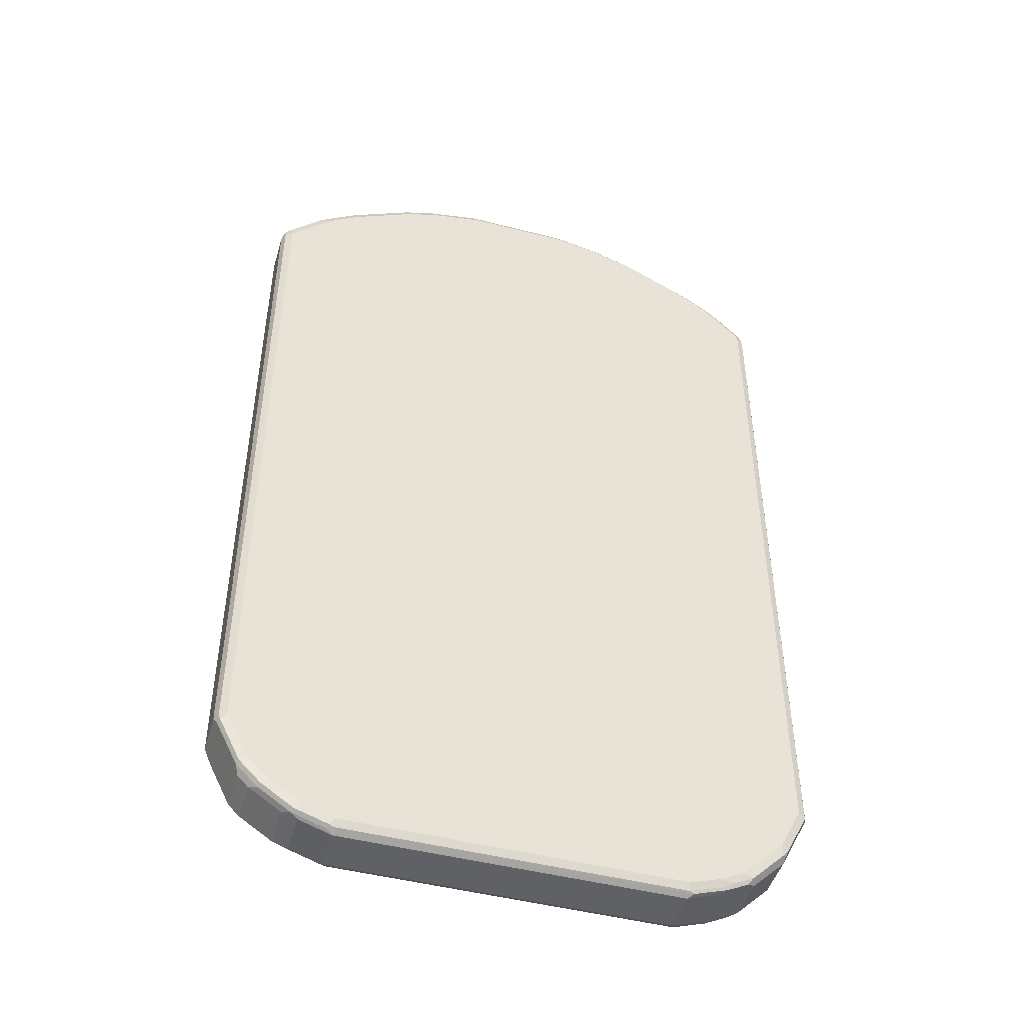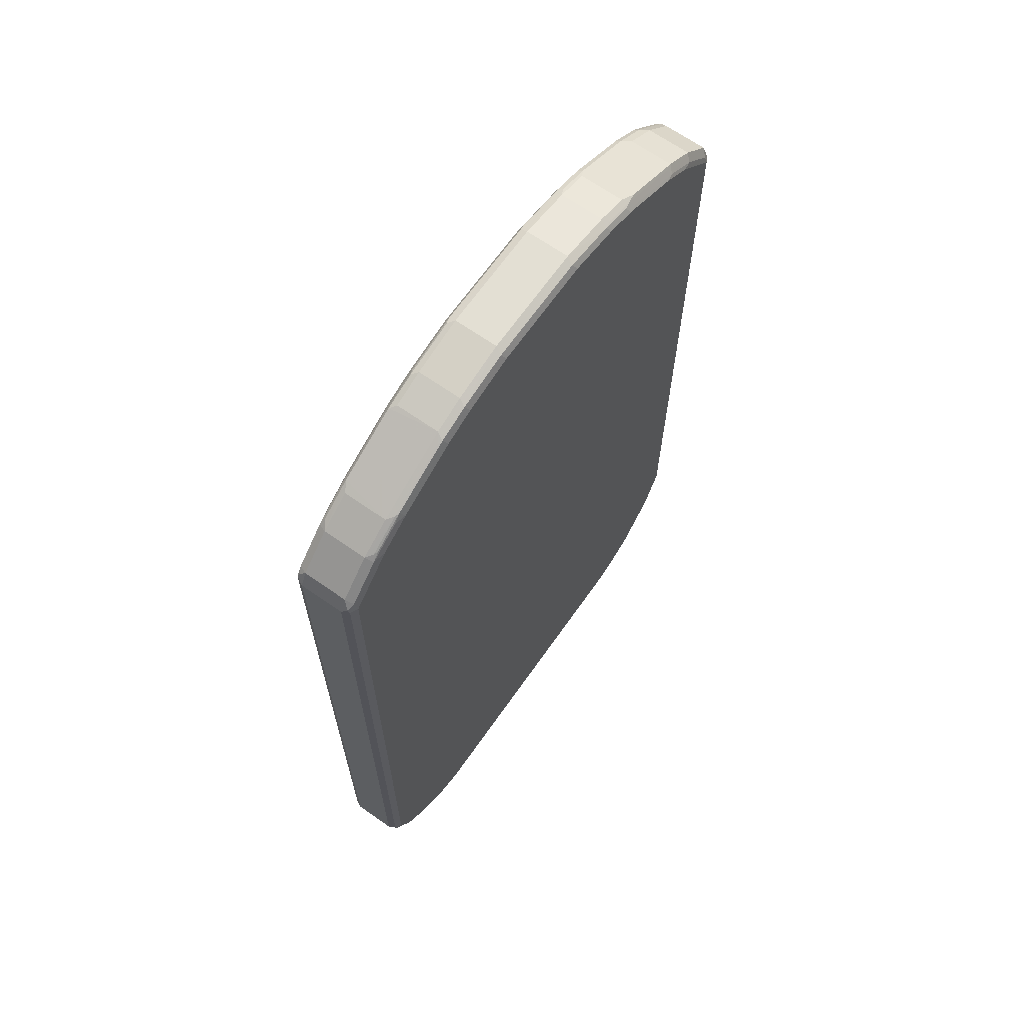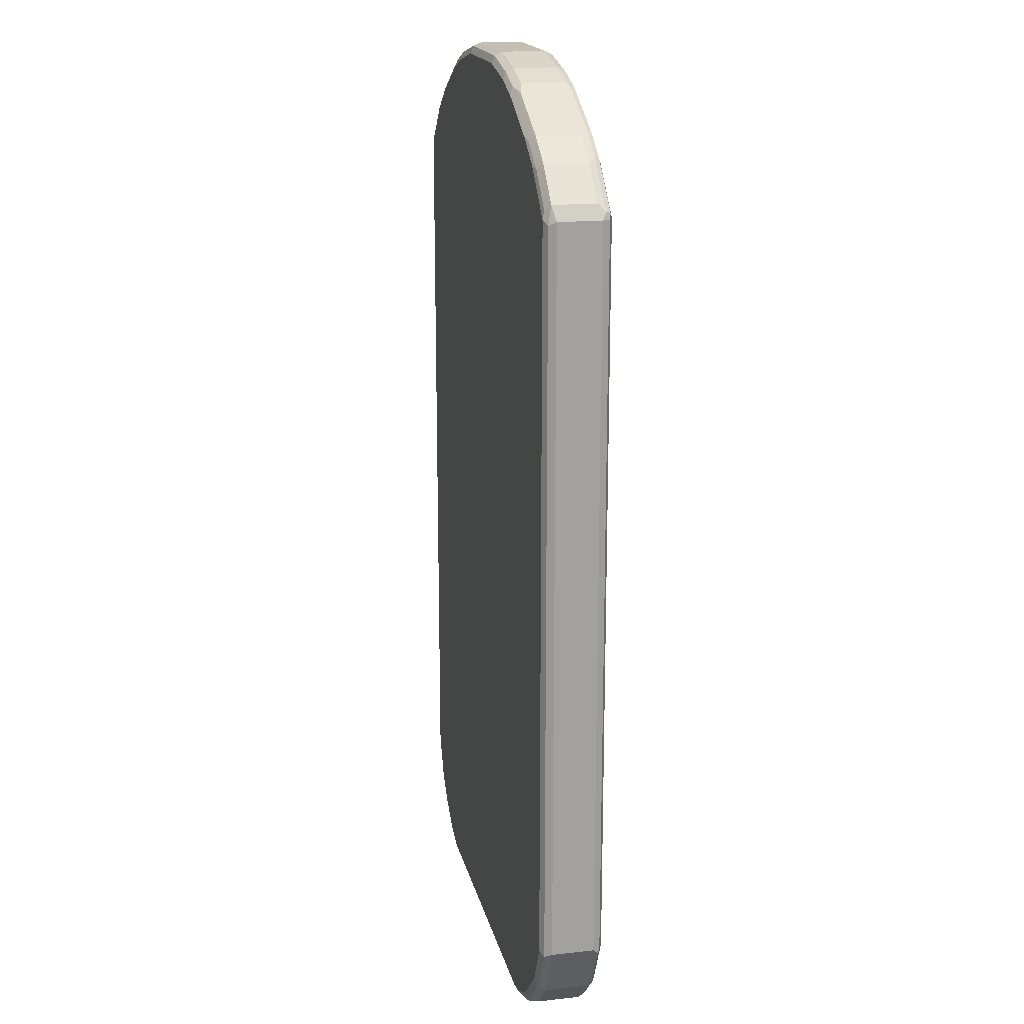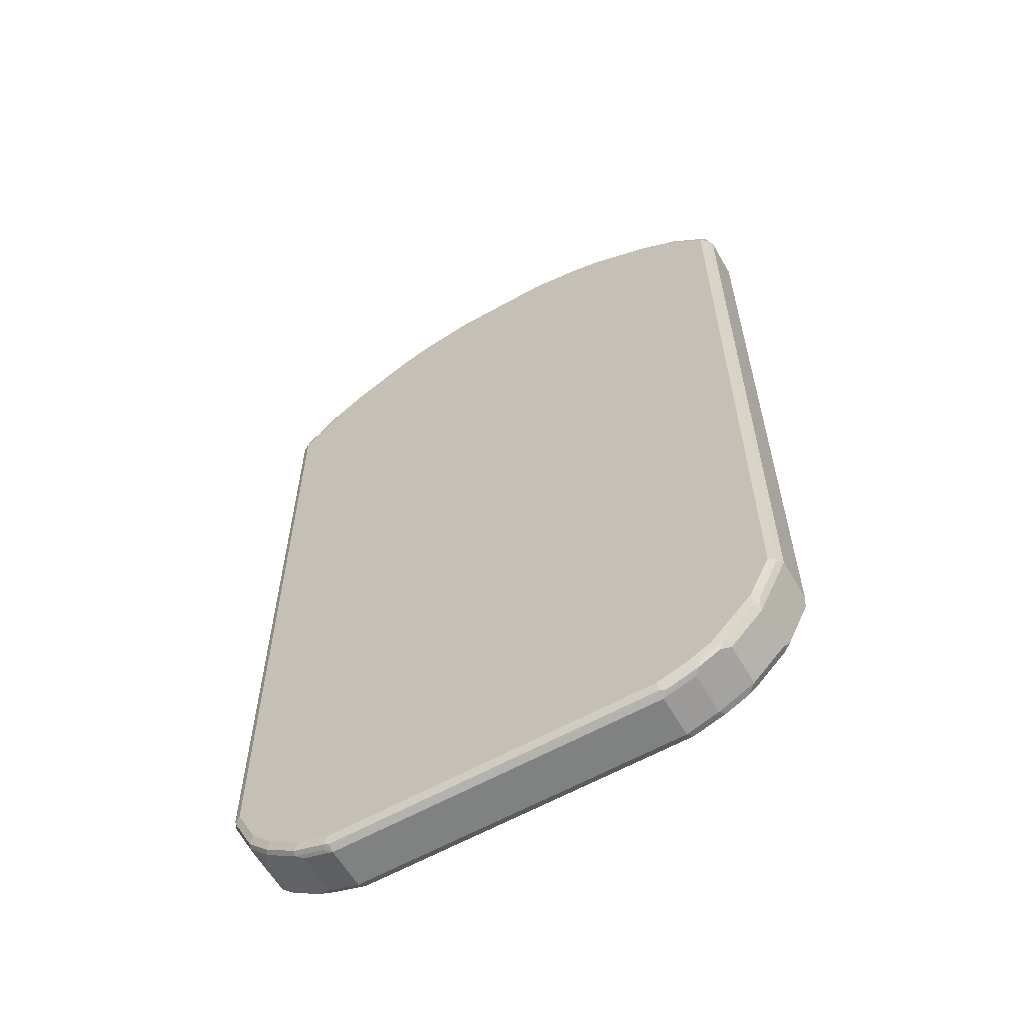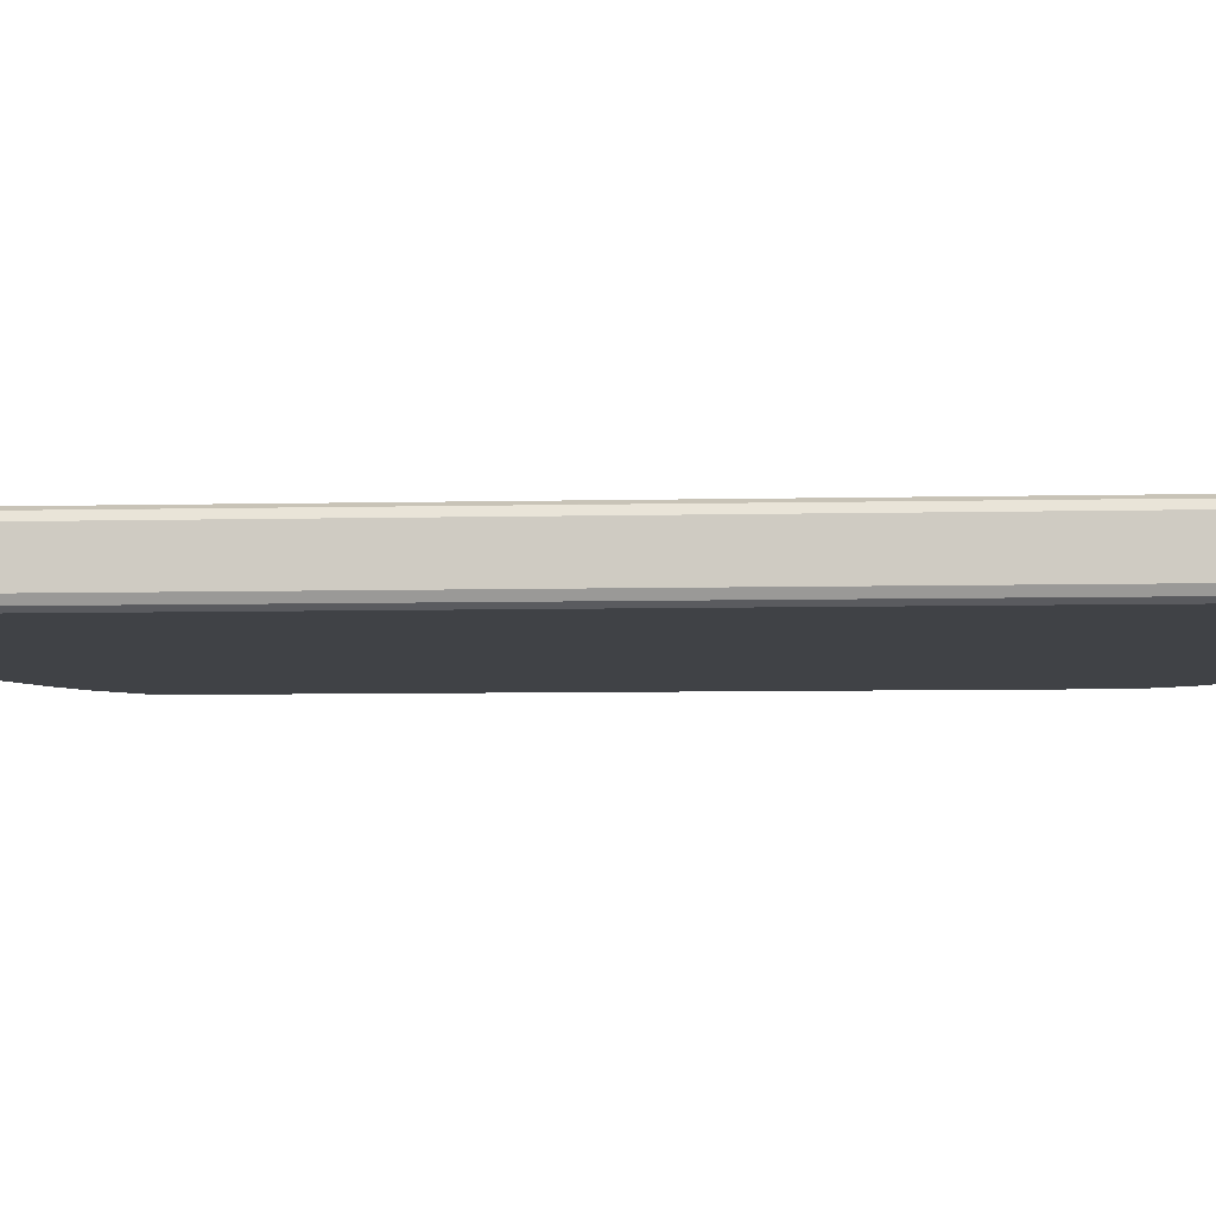
<metadata>
{"format":"obj","ext":"obj","renderer":"f3d","projection":"perspective","resolution":1024,"background":"white","views":[{"elev":-47.1,"azim":-16.2,"up":"+Y"},{"elev":67.0,"azim":-54.9,"up":"+Y"},{"elev":17.8,"azim":77.8,"up":"+Y"},{"elev":-60.3,"azim":29.9,"up":"+Y"},{"elev":-6.5,"azim":-86.0,"up":"+Z"}]}
</metadata>
<code>
v -0.5455 -0.7273 -0.04041
v -0.5387 -0.7205 -0.05387
v -0.5354 -0.7375 -0.0505
v -0.532 -0.7542 -0.04713
v -0.4916 -0.835 -0.04713
v -0.5455 -0.7273 0.04041
v -0.5455 0.6869 -0.04041
v -0.5252 -0.7273 -0.06062
v -0.5387 0.6936 -0.05387
v -0.5219 -0.7442 -0.05725
v -0.495 -0.8183 -0.0505
v -0.4714 -0.8552 -0.04713
v -0.4916 -0.835 0.03367
v -0.4815 -0.825 -0.05725
v -0.4983 -0.8215 0.04713
v -0.5387 -0.7407 0.04713
v -0.5354 -0.7375 0.05556
v -0.5387 -0.7273 0.05387
v -0.5455 0.6869 0.04041
v -0.5404 0.6971 0.0505
v -0.532 0.7138 -0.04041
v -0.5354 0.702 -0.0505
v -0.4849 -0.8081 -0.06062
v -0.5252 0.6869 -0.06062
v -0.5252 0.7096 -0.05556
v -0.5018 -0.7846 -0.05725
v -0.4714 -0.8552 0.03367
v -0.4613 -0.8452 -0.05725
v -0.4007 -0.8856 -0.05725
v -0.4108 -0.8956 -0.04713
v -0.495 -0.8183 0.05556
v -0.458 -0.8619 0.04713
v -0.5252 -0.7273 0.06062
v -0.5252 0.6869 0.06062
v -0.5387 0.6869 0.05387
v -0.5278 0.7071 0.05556
v -0.532 0.7138 0.04041
v -0.4714 0.7744 -0.04041
v -0.4445 -0.8485 -0.06062
v -0.4445 0.7677 -0.06062
v -0.4647 0.7702 -0.05556
v -0.4108 -0.8956 0.03367
v -0.3838 -0.8889 -0.06062
v -0.394 -0.899 -0.0505
v -0.3838 -0.9091 -0.04041
v -0.4849 -0.8081 0.06062
v -0.4545 -0.8587 0.05556
v -0.4445 -0.8485 0.06062
v -0.3973 -0.9023 0.04713
v -0.394 -0.899 0.05556
v -0.4445 0.7677 0.06062
v -0.4874 0.7475 0.05556
v -0.4714 0.7744 0.04041
v -0.4545 0.7828 -0.0505
v -0.4108 0.8148 -0.04041
v -0.394 0.8234 -0.0505
v -0.3838 0.8081 -0.06062
v -0.404 0.8106 -0.05556
v -0.3232 -0.9091 -0.06062
v -0.3771 -0.9023 -0.05387
v -0.3333 -0.9192 -0.0505
v -0.3232 -0.9294 -0.04041
v -0.3838 -0.9091 0.04041
v -0.3838 -0.8889 0.06062
v -0.3232 -0.9294 0.04041
v -0.3367 -0.9225 0.04713
v -0.3333 -0.9192 0.05556
v -0.3838 0.8081 0.06062
v -0.4066 0.8081 0.05556
v -0.4671 0.7677 0.05556
v -0.4596 0.7779 0.0505
v -0.399 0.8183 0.0505
v -0.4108 0.8148 0.04041
v -0.3637 0.8308 -0.05556
v -0.33 0.8552 0.04041
v -0.2728 0.8839 -0.0505
v -0.3435 0.8283 -0.06062
v 0.303 -0.9091 -0.06062
v -0.3165 -0.9225 -0.05387
v 0.303 -0.9294 -0.04041
v -0.3232 -0.9091 0.06062
v 0.303 -0.9294 0.04041
v 0.3131 -0.9243 0.0505
v -0.3232 -0.9225 0.05387
v 0.303 -0.9225 0.05387
v 0.303 -0.9091 0.06062
v -0.3435 0.8283 0.06062
v -0.3906 0.8215 0.05387
v -0.4512 0.7811 0.05387
v -0.3586 0.8385 0.0505
v -0.2828 0.8712 -0.05556
v -0.2778 0.8789 0.0505
v -0.2626 0.8889 0.04041
v -0.2626 0.8889 -0.04041
v -0.2121 0.9041 -0.0505
v -0.2626 0.8821 -0.05387
v -0.2626 0.8687 -0.06062
v 0.3097 -0.9225 -0.05387
v 0.3637 -0.8889 -0.06062
v 0.3704 -0.9023 -0.05387
v 0.3637 -0.9091 -0.04041
v 0.3637 -0.9091 0.04041
v 0.3737 -0.9041 0.0505
v 0.3637 -0.9023 0.05387
v 0.3637 -0.8889 0.06062
v -0.2626 0.8687 0.06062
v -0.3502 0.8417 0.05387
v -0.2694 0.8821 0.05387
v -0.202 0.9091 0.04041
v -0.202 0.9091 -0.04041
v -0.1009 0.9294 -0.04041
v -0.1111 0.9243 -0.0505
v -0.202 0.9023 -0.05387
v -0.202 0.8889 -0.06062
v 0.404 -0.8687 -0.06062
v 0.4108 -0.8821 -0.05387
v 0.3788 -0.899 -0.0505
v 0.4309 -0.8754 -0.04041
v 0.4142 -0.8839 0.0505
v 0.3838 -0.8914 0.05556
v 0.404 -0.8687 0.06062
v -0.202 0.8889 0.06062
v -0.2087 0.9023 0.05387
v -0.1009 0.9294 0.04041
v 0.1009 0.9294 -0.04041
v 0.1009 0.9225 -0.05387
v -0.1009 0.9225 -0.05387
v -0.1009 0.9091 -0.06062
v 0.4268 -0.8687 -0.05556
v 0.4445 -0.8283 -0.06062
v 0.4192 -0.8789 -0.0505
v 0.4512 -0.8552 -0.04041
v 0.4309 -0.8754 0.04041
v 0.4242 -0.8712 0.05556
v 0.4445 -0.851 0.05556
v 0.4445 -0.8283 0.06062
v -0.1009 0.9091 0.06062
v -0.1077 0.9225 0.05387
v 0.1009 0.9294 0.04041
v 0.202 0.9091 -0.04041
v 0.202 0.9023 -0.05387
v 0.1111 0.9192 -0.05556
v 0.1009 0.9091 -0.06062
v 0.4874 -0.8081 -0.05556
v 0.4849 -0.7879 -0.06062
v 0.4512 -0.8552 0.04041
v 0.4916 -0.8148 -0.04041
v 0.4849 -0.8106 0.05556
v 0.4849 -0.7879 0.06062
v 0.1009 0.9091 0.06062
v 0.0942 0.9225 0.05387
v 0.1952 0.9023 0.05387
v 0.202 0.9091 0.04041
v 0.2626 0.8889 -0.04041
v 0.2154 0.9023 -0.04713
v 0.2121 0.899 -0.05556
v 0.202 0.8889 -0.06062
v 0.5 -0.7981 -0.0505
v 0.5278 -0.7273 -0.05556
v 0.5252 -0.7071 -0.06062
v 0.4916 -0.8148 0.04041
v 0.495 -0.803 0.0505
v 0.4983 -0.7946 0.05387
v 0.5252 -0.7071 0.06062
v 0.202 0.8889 0.06062
v 0.2559 0.8821 0.05387
v 0.2121 0.899 0.0505
v 0.2626 0.8889 0.04041
v 0.33 0.8552 -0.03367
v 0.3435 0.8485 -0.04041
v 0.2761 0.8821 -0.04713
v 0.2728 0.8789 -0.05556
v 0.2626 0.8687 -0.06062
v 0.5404 -0.7173 -0.0505
v 0.5455 -0.7071 -0.04041
v 0.5455 -0.7071 0.04041
v 0.5387 -0.7071 -0.05387
v 0.5252 0.6869 -0.06062
v 0.5354 0.6971 -0.05556
v 0.5354 -0.7222 0.0505
v 0.5387 -0.7138 0.05387
v 0.5252 0.6869 0.06062
v 0.2626 0.8687 0.06062
v 0.2728 0.8789 0.0505
v 0.2895 0.8754 0.04713
v 0.33 0.8552 0.04713
v 0.3569 0.8417 -0.04713
v 0.394 0.8183 -0.05556
v 0.3435 0.8283 -0.06062
v 0.5455 0.6869 -0.04041
v 0.5455 0.6869 0.04041
v 0.5387 0.6869 -0.05387
v 0.4445 0.7677 -0.06062
v 0.495 0.7375 -0.05556
v 0.5387 0.7004 -0.04713
v 0.5387 0.6802 0.05387
v 0.5219 0.7038 0.05725
v 0.4445 0.7677 0.06062
v 0.3435 0.8283 0.06062
v 0.2795 0.8654 0.05725
v 0.394 0.8183 0.0505
v 0.4108 0.8148 0.04713
v 0.3973 0.8215 -0.04713
v 0.3838 0.8081 -0.06062
v 0.458 0.7811 -0.04713
v 0.4545 0.7779 -0.05556
v 0.532 0.7138 -0.03367
v 0.532 0.7138 0.04713
v 0.5354 0.6971 0.0505
v 0.5018 0.724 0.05725
v 0.4613 0.7644 0.05725
v 0.4007 0.8048 0.05725
v 0.3838 0.8081 0.06062
v 0.4108 0.8148 -0.03367
v 0.4714 0.7744 0.04713
v 0.4714 0.7744 -0.03367
f 1 2 3
f 1 3 4
f 1 4 5
f 1 5 13
f 1 13 6
f 1 6 19
f 1 19 7
f 1 7 9
f 1 9 2
f 2 8 10
f 2 10 3
f 2 9 24
f 2 24 8
f 3 10 26
f 3 26 11
f 3 11 5
f 3 5 4
f 5 12 27
f 5 27 13
f 5 11 14
f 5 14 28
f 5 28 12
f 6 13 15
f 6 15 16
f 6 16 17
f 6 17 18
f 6 18 35
f 6 35 19
f 7 19 20
f 7 20 21
f 7 21 22
f 7 22 9
f 8 23 26
f 8 26 10
f 8 24 40
f 8 40 57
f 8 57 77
f 8 77 97
f 8 97 114
f 8 114 128
f 8 128 143
f 8 143 157
f 8 157 173
f 8 173 189
f 8 189 204
f 8 204 193
f 8 193 178
f 8 178 160
f 8 160 145
f 8 145 130
f 8 130 115
f 8 115 99
f 8 99 78
f 8 78 59
f 8 59 43
f 8 43 39
f 8 39 23
f 9 22 25
f 9 25 24
f 11 26 23
f 11 23 14
f 12 28 29
f 12 29 30
f 12 30 42
f 12 42 27
f 13 27 32
f 13 32 15
f 14 23 39
f 14 39 28
f 15 31 17
f 15 17 16
f 15 32 31
f 17 31 46
f 17 46 33
f 17 33 34
f 17 34 35
f 17 35 18
f 19 35 20
f 20 36 37
f 20 37 21
f 20 35 36
f 21 37 53
f 21 53 38
f 21 38 41
f 21 41 25
f 21 25 22
f 24 25 41
f 24 41 40
f 27 42 49
f 27 49 32
f 28 39 29
f 29 43 60
f 29 60 44
f 29 44 30
f 29 39 43
f 30 44 45
f 30 45 63
f 30 63 49
f 30 49 42
f 31 32 47
f 31 47 48
f 31 48 46
f 32 49 50
f 32 50 47
f 33 46 48
f 33 48 64
f 33 64 81
f 33 81 86
f 33 86 105
f 33 105 121
f 33 121 136
f 33 136 149
f 33 149 164
f 33 164 182
f 33 182 198
f 33 198 213
f 33 213 199
f 33 199 183
f 33 183 165
f 33 165 150
f 33 150 137
f 33 137 122
f 33 122 106
f 33 106 87
f 33 87 68
f 33 68 51
f 33 51 34
f 34 51 52
f 34 52 36
f 34 36 35
f 36 52 53
f 36 53 37
f 38 54 41
f 38 53 73
f 38 73 55
f 38 55 56
f 38 56 54
f 40 41 58
f 40 58 57
f 41 54 56
f 41 56 58
f 43 59 79
f 43 79 60
f 44 60 79
f 44 79 61
f 44 61 62
f 44 62 45
f 45 62 65
f 45 65 63
f 47 50 48
f 48 50 64
f 49 63 65
f 49 65 66
f 49 66 50
f 50 66 67
f 50 67 81
f 50 81 64
f 51 68 69
f 51 69 70
f 51 70 52
f 52 70 53
f 53 70 71
f 53 71 72
f 53 72 73
f 55 73 56
f 56 74 58
f 56 73 75
f 56 75 76
f 56 76 74
f 57 58 74
f 57 74 77
f 59 78 98
f 59 98 79
f 61 79 62
f 62 79 98
f 62 98 80
f 62 80 82
f 62 82 65
f 65 82 83
f 65 83 84
f 65 84 67
f 65 67 66
f 67 84 85
f 67 85 86
f 67 86 81
f 68 87 107
f 68 107 88
f 68 88 69
f 69 88 89
f 69 89 70
f 70 89 71
f 71 89 72
f 72 88 107
f 72 107 90
f 72 90 75
f 72 75 73
f 72 89 88
f 74 76 91
f 74 91 97
f 74 97 77
f 75 90 92
f 75 92 93
f 75 93 76
f 76 93 94
f 76 94 110
f 76 110 95
f 76 95 113
f 76 113 96
f 76 96 91
f 78 99 100
f 78 100 98
f 80 98 100
f 80 100 101
f 80 101 102
f 80 102 82
f 82 102 103
f 82 103 83
f 83 103 104
f 83 104 85
f 83 85 84
f 85 104 105
f 85 105 86
f 87 106 108
f 87 108 107
f 90 107 108
f 90 108 92
f 91 96 97
f 92 108 93
f 93 108 123
f 93 123 109
f 93 109 110
f 93 110 94
f 95 110 111
f 95 111 112
f 95 112 127
f 95 127 113
f 96 113 114
f 96 114 97
f 99 115 116
f 99 116 100
f 100 116 131
f 100 131 117
f 100 117 101
f 101 103 102
f 101 117 131
f 101 131 118
f 101 118 119
f 101 119 103
f 103 119 120
f 103 120 104
f 104 120 105
f 105 120 134
f 105 134 121
f 106 122 123
f 106 123 108
f 109 124 111
f 109 111 110
f 109 123 124
f 111 124 139
f 111 139 125
f 111 125 112
f 112 125 126
f 112 126 127
f 113 127 128
f 113 128 114
f 115 129 116
f 115 130 129
f 116 129 131
f 118 131 129
f 118 129 132
f 118 132 146
f 118 146 133
f 118 133 119
f 119 133 134
f 119 134 120
f 121 134 135
f 121 135 136
f 122 137 138
f 122 138 123
f 123 138 124
f 124 138 151
f 124 151 139
f 125 140 141
f 125 141 126
f 125 139 153
f 125 153 140
f 126 142 127
f 126 141 156
f 126 156 142
f 127 142 128
f 128 142 143
f 129 130 144
f 129 144 132
f 130 145 144
f 132 144 147
f 132 147 161
f 132 161 146
f 133 146 135
f 133 135 134
f 135 146 161
f 135 161 148
f 135 148 149
f 135 149 136
f 137 150 151
f 137 151 138
f 139 151 152
f 139 152 153
f 140 153 168
f 140 168 154
f 140 154 171
f 140 171 155
f 140 155 156
f 140 156 141
f 142 156 157
f 142 157 143
f 144 158 147
f 144 145 160
f 144 160 159
f 144 159 174
f 144 174 158
f 147 158 161
f 148 161 162
f 148 162 163
f 148 163 149
f 149 163 181
f 149 181 164
f 150 165 152
f 150 152 151
f 152 165 183
f 152 183 166
f 152 166 184
f 152 184 167
f 152 167 153
f 153 167 184
f 153 184 168
f 154 168 186
f 154 186 169
f 154 169 170
f 154 170 187
f 154 187 171
f 155 171 172
f 155 172 156
f 156 172 173
f 156 173 157
f 158 174 175
f 158 175 176
f 158 176 161
f 159 160 177
f 159 177 174
f 160 178 179
f 160 179 177
f 161 176 162
f 162 176 180
f 162 180 181
f 162 181 163
f 164 181 196
f 164 196 182
f 166 183 200
f 166 200 184
f 168 184 185
f 168 185 186
f 169 186 202
f 169 202 214
f 169 214 203
f 169 203 187
f 169 187 170
f 171 187 172
f 172 187 188
f 172 188 189
f 172 189 173
f 174 177 175
f 175 177 192
f 175 192 190
f 175 190 191
f 175 191 176
f 176 181 180
f 176 191 196
f 176 196 181
f 177 179 192
f 178 193 194
f 178 194 179
f 179 194 205
f 179 205 195
f 179 195 190
f 179 190 192
f 182 196 209
f 182 209 197
f 182 197 210
f 182 210 198
f 183 199 200
f 184 200 212
f 184 212 201
f 184 201 186
f 184 186 185
f 186 201 202
f 187 203 188
f 188 204 189
f 188 203 205
f 188 205 206
f 188 206 193
f 188 193 204
f 190 195 207
f 190 207 208
f 190 208 191
f 191 208 209
f 191 209 196
f 193 206 194
f 194 206 205
f 195 205 216
f 195 216 207
f 197 209 208
f 197 208 215
f 197 215 210
f 198 210 211
f 198 211 212
f 198 212 213
f 199 213 212
f 199 212 200
f 201 212 202
f 202 212 215
f 202 215 216
f 202 216 214
f 203 214 216
f 203 216 205
f 207 216 215
f 207 215 208
f 210 215 211
f 211 215 212

</code>
